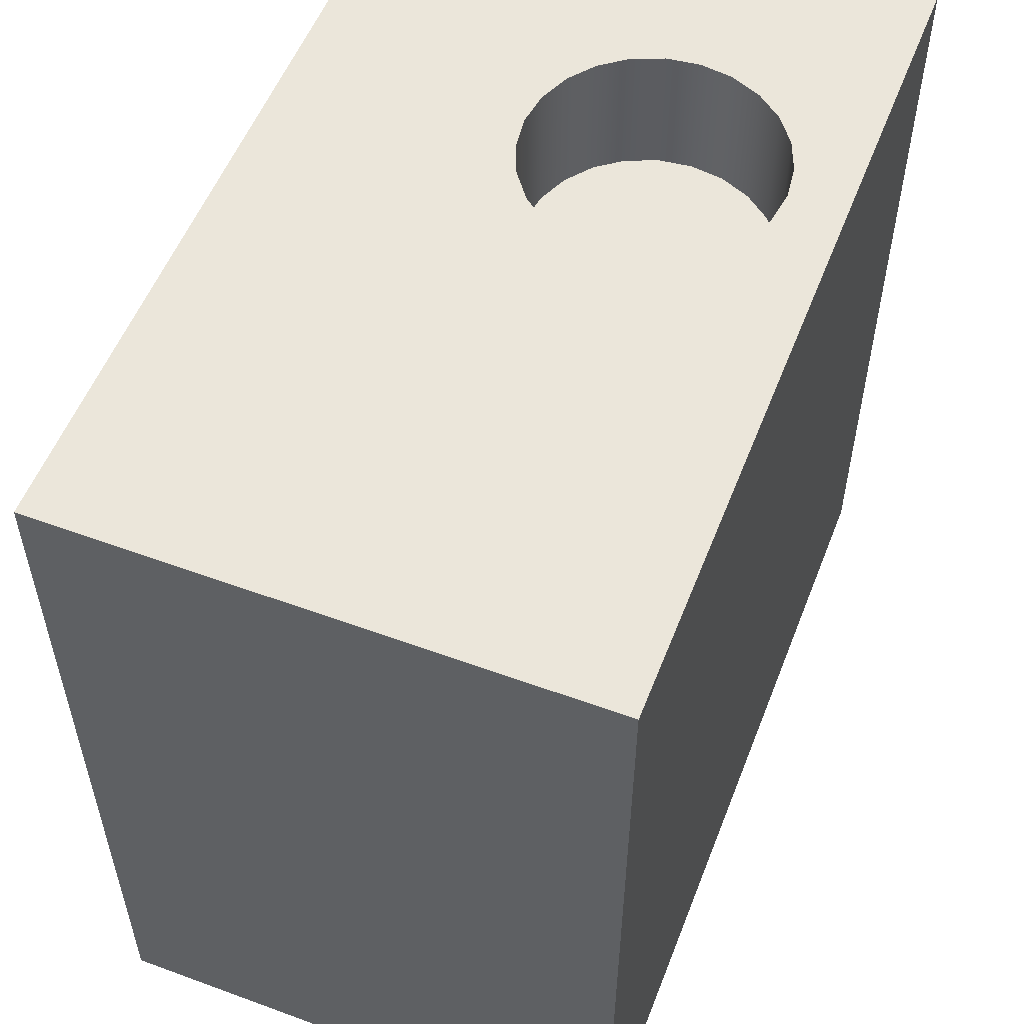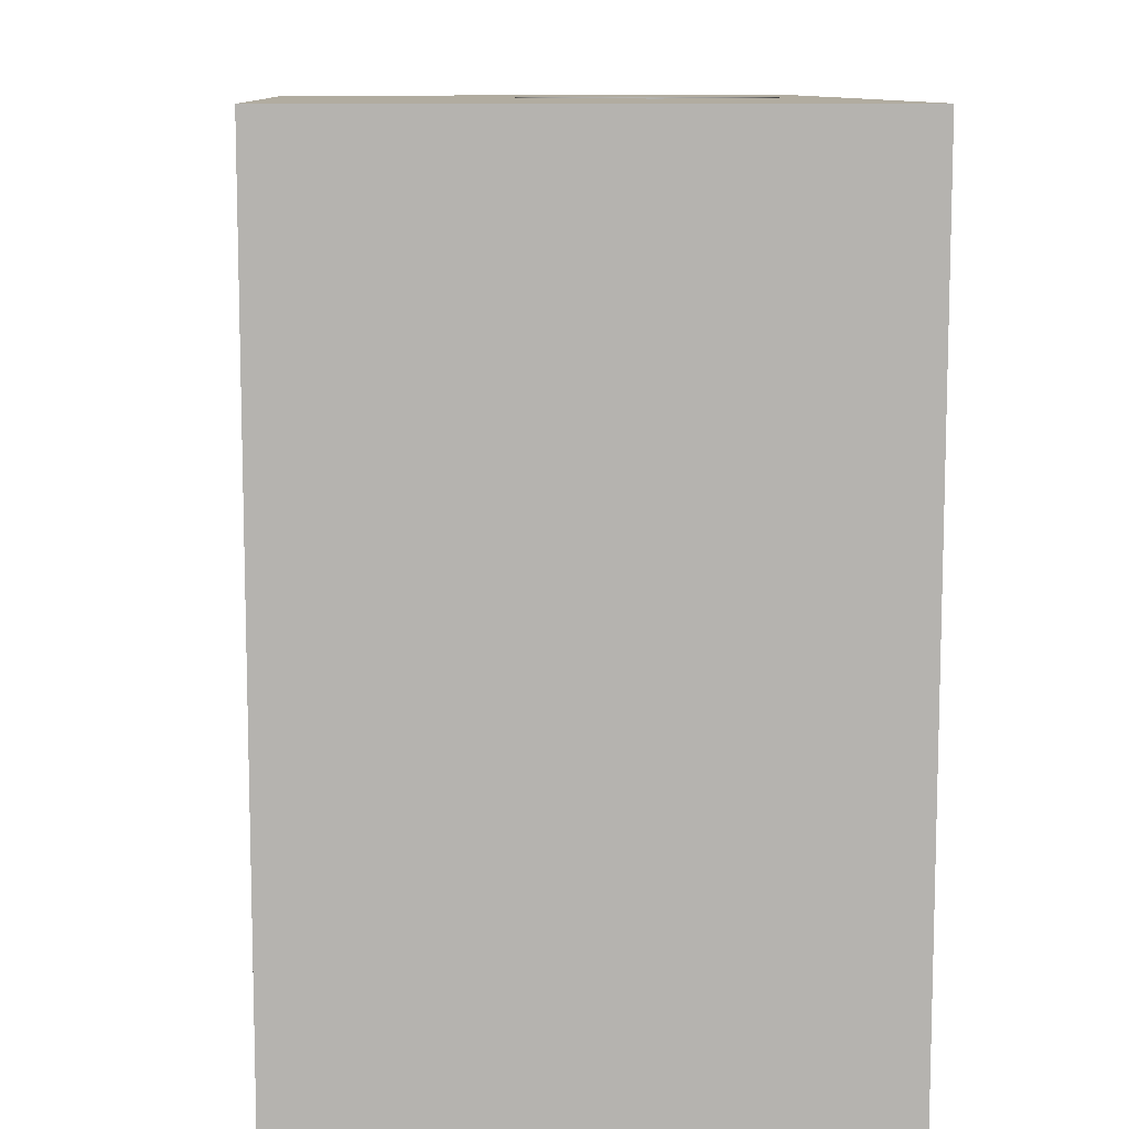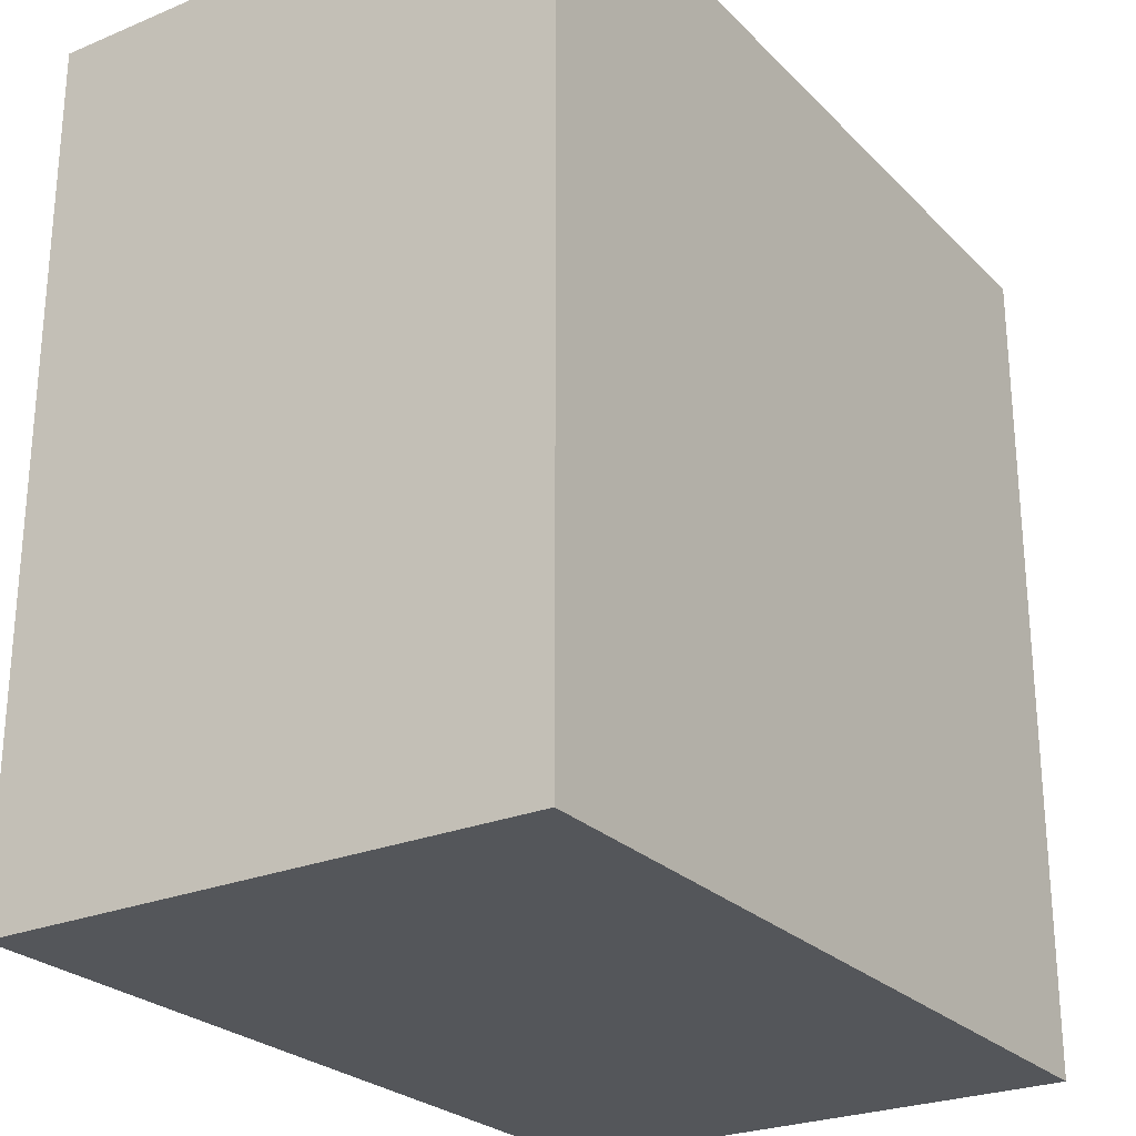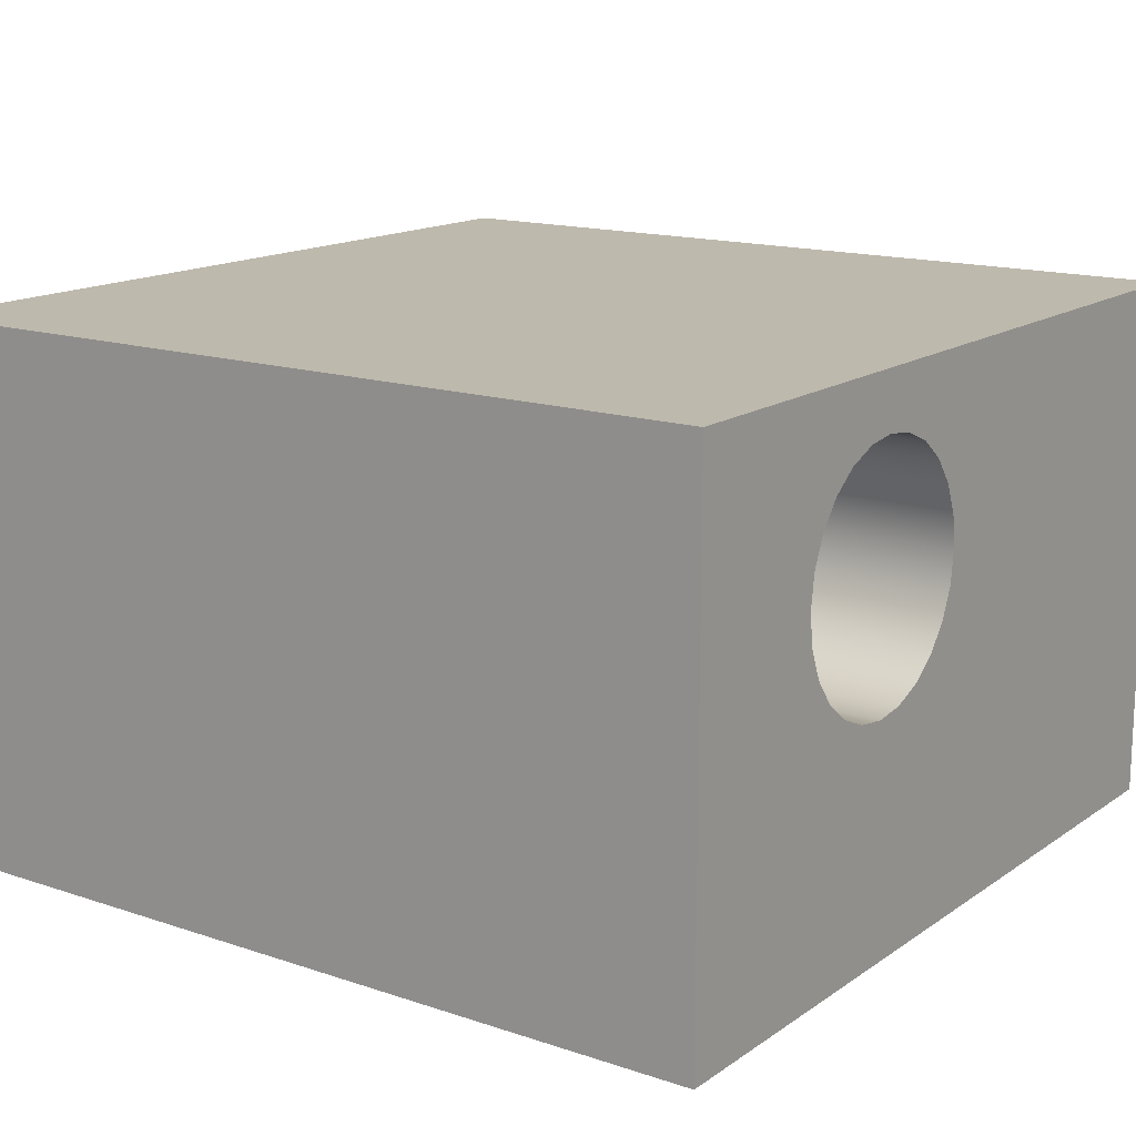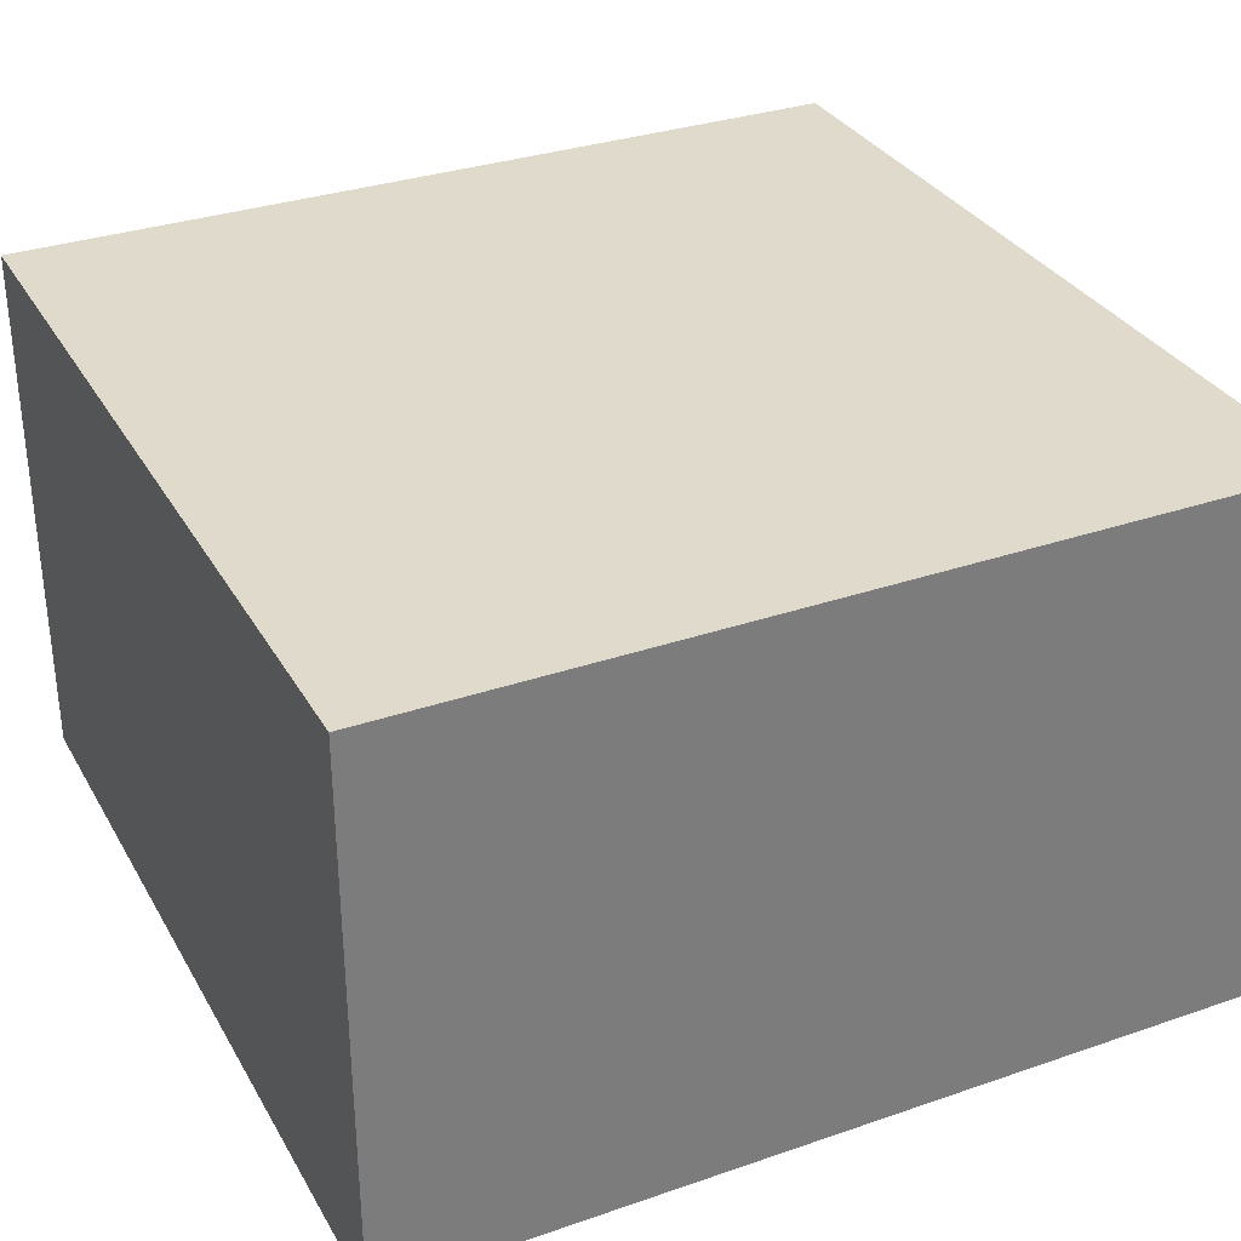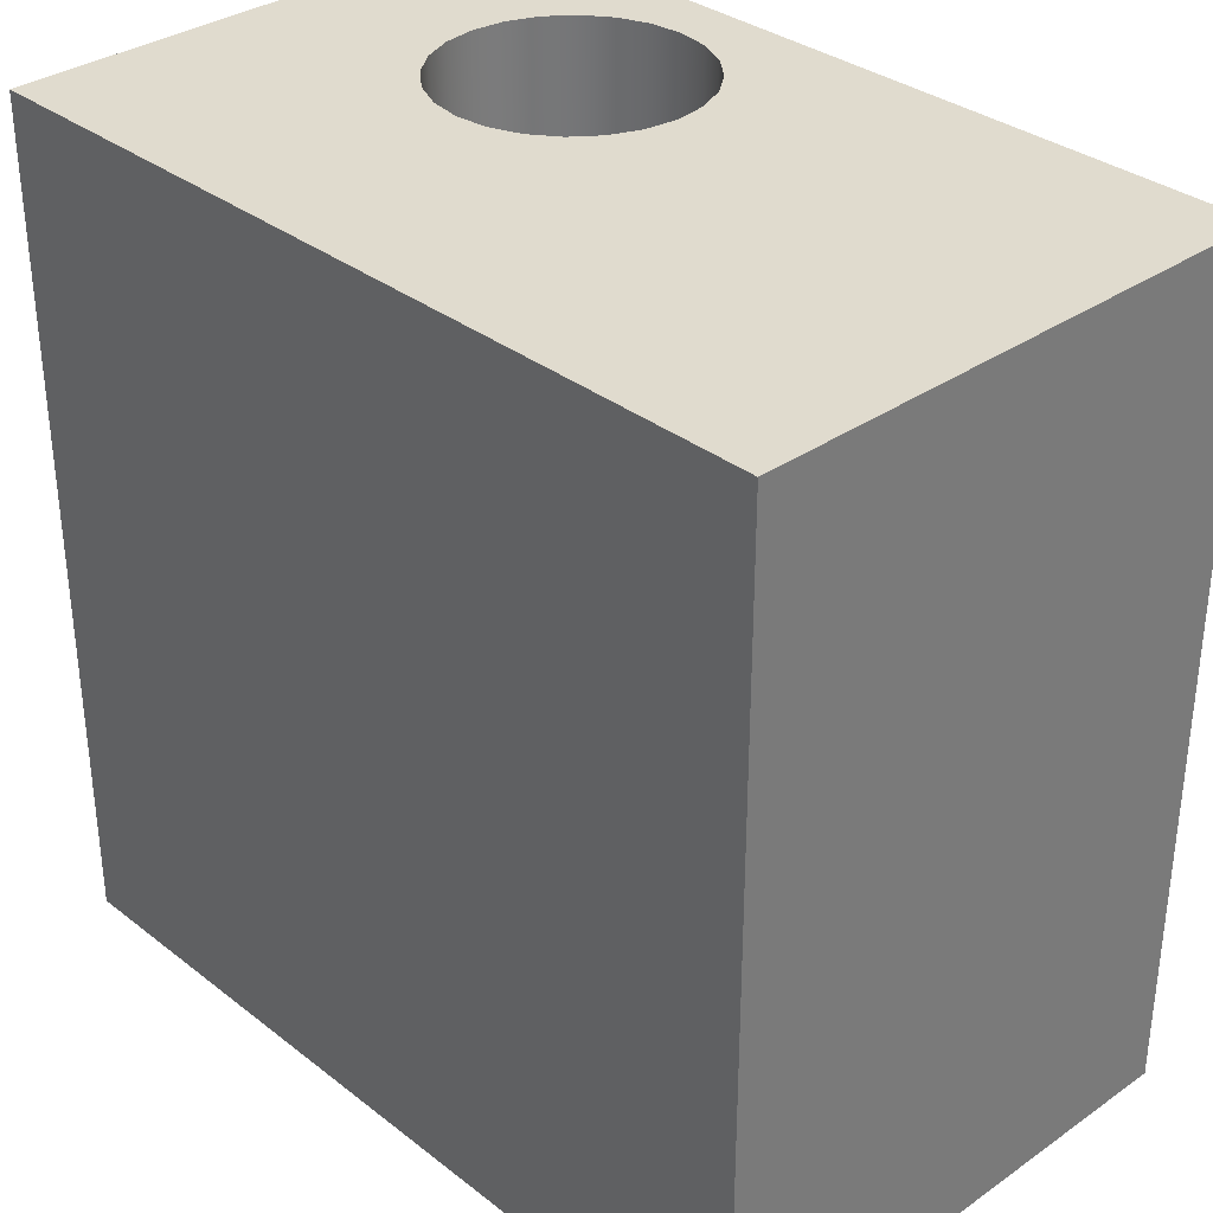
<metadata>
{"format":"obj","ext":"obj","renderer":"f3d","projection":"perspective","resolution":1024,"background":"white","views":[{"elev":54.9,"azim":111.2,"up":"+Z"},{"elev":10.1,"azim":86.7,"up":"+Z"},{"elev":-25.7,"azim":123.4,"up":"+Z"},{"elev":15.2,"azim":-54.6,"up":"+Y"},{"elev":32.4,"azim":154.4,"up":"+Y"},{"elev":33.4,"azim":46.5,"up":"+Z"}]}
</metadata>
<code>
g Mesh1 Model
v 2.97 0 -0
v 0 0 -0
v 0 0 -2.97
v 2.97 0 -2.97
f 1 2 3 4
v 2.97 1.88 -0
f 5 2 1
v 1.238 0.8589 -0
f 2 5 6
v 1.329 0.928 -0
f 6 5 7
v 1.4 1.018 -0
f 7 5 8
v 1.445 1.124 -0
f 8 5 9
v 1.461 1.238 -0
f 9 5 10
v 1.448 1.352 -0
f 10 5 11
v 1.405 1.458 -0
f 11 5 12
v 1.336 1.55 -0
f 12 5 13
v 1.245 1.621 -0
f 13 5 14
v 1.14 1.666 -0
f 14 5 15
v 1.026 1.682 -0
f 15 5 16
v 0 1.88 -0
f 17 16 5
v 0.9118 1.668 -0
f 17 18 16
v 0.8053 1.625 -0
f 17 19 18
v 0.7134 1.556 -0
f 17 20 19
v 0.6426 1.466 -0
f 17 21 20
v 0.5976 1.36 -0
f 17 22 21
v 0.5815 1.247 -0
f 17 23 22
v 0.5953 1.133 -0
f 17 24 23
v 0.6382 1.026 -0
f 17 25 24
f 2 25 17
v 0.7073 0.9341 -0
f 25 2 26
v 0.7977 0.8633 -0
f 26 2 27
v 0.9034 0.8183 -0
f 27 2 28
v 1.017 0.8022 -0
f 28 2 29
v 1.131 0.816 -0
f 2 30 29
f 2 6 30
v 1.238 0.8589 -0.48
v 1.131 0.816 -0.48
f 30 6 31 32
v 1.329 0.928 -0.48
f 6 7 33 31
v 1.4 1.018 -0.48
f 7 8 34 33
v 1.445 1.124 -0.48
f 8 9 35 34
v 1.461 1.238 -0.48
f 9 10 36 35
v 1.448 1.352 -0.48
f 10 11 37 36
v 1.405 1.458 -0.48
f 11 12 38 37
v 1.336 1.55 -0.48
f 12 13 39 38
v 1.245 1.621 -0.48
f 13 14 40 39
v 1.14 1.666 -0.48
f 14 15 41 40
v 1.026 1.682 -0.48
f 15 16 42 41
v 0.9118 1.668 -0.48
f 16 18 43 42
v 0.8053 1.625 -0.48
f 18 19 44 43
v 0.7134 1.556 -0.48
f 19 20 45 44
v 0.6426 1.466 -0.48
f 20 21 46 45
v 0.5976 1.36 -0.48
f 21 22 47 46
v 0.5815 1.247 -0.48
f 22 23 48 47
v 0.5953 1.133 -0.48
f 23 24 49 48
v 0.6382 1.026 -0.48
f 24 25 50 49
v 0.7073 0.9341 -0.48
f 25 26 51 50
v 0.7977 0.8633 -0.48
f 26 27 52 51
v 0.9034 0.8183 -0.48
f 27 28 53 52
v 1.017 0.8022 -0.48
f 28 29 54 53
f 29 30 32 54
f 52 53 54 32 31 33 34 35 36 37 38 39 40 41 42 43 44 45 46 47 48 49 50 51
v 0 1.88 -2.97
f 3 2 17 55
v 2.97 1.88 -2.97
f 17 5 56 55
f 1 4 56 5
f 4 3 55 56

</code>
